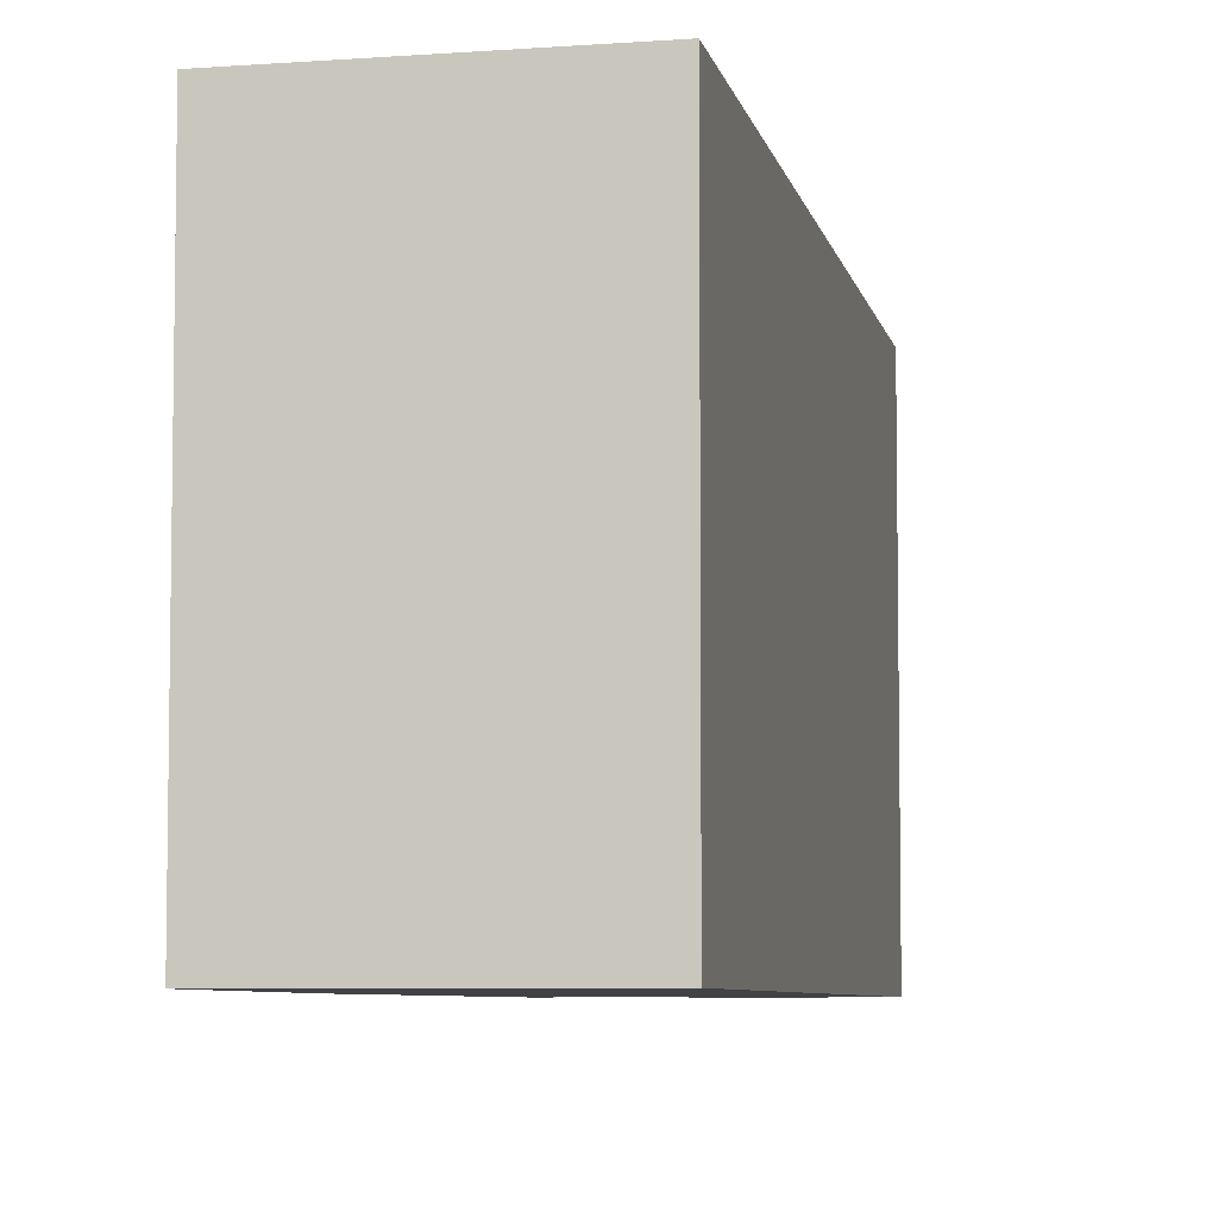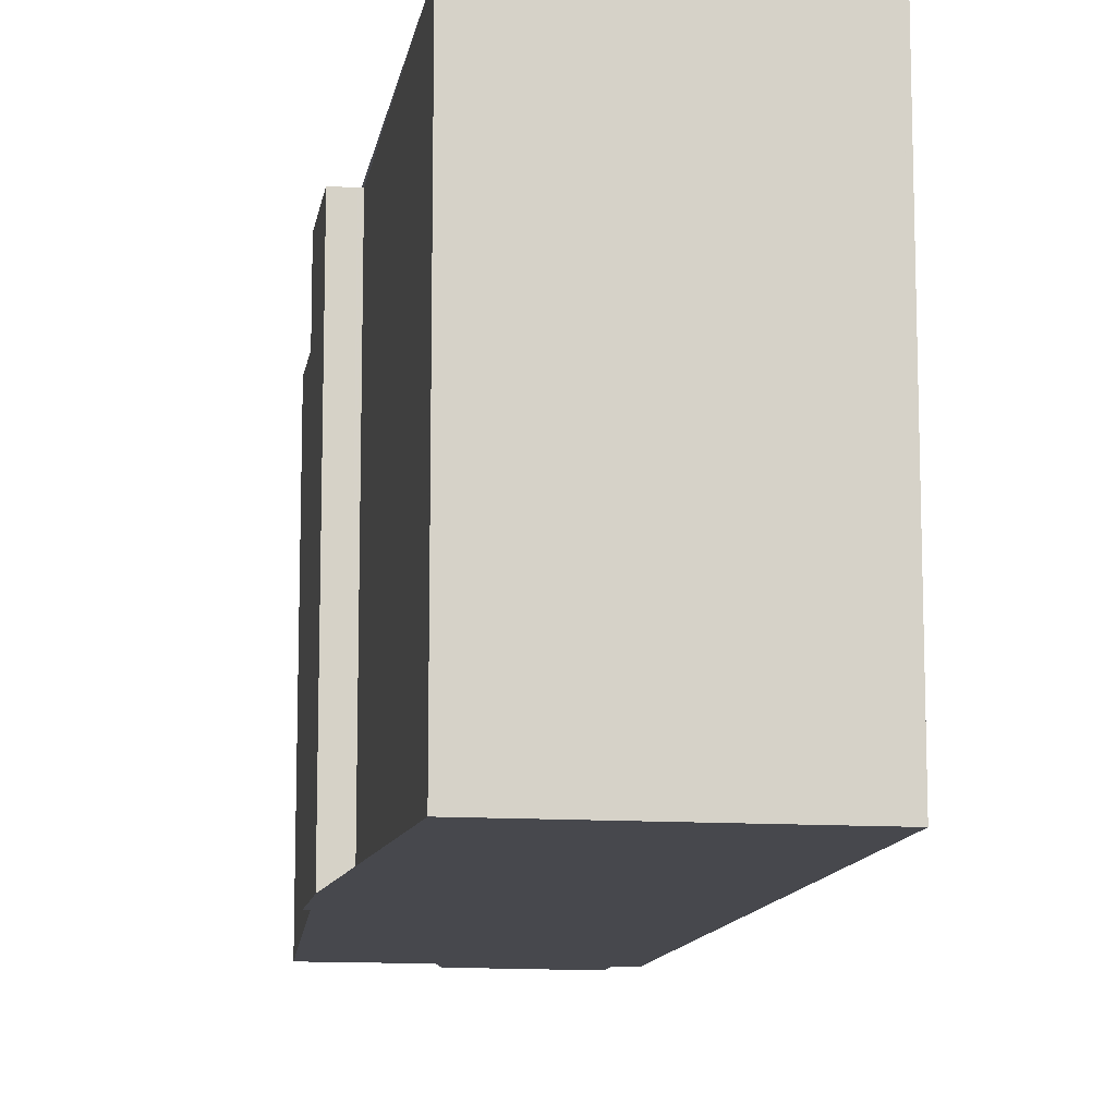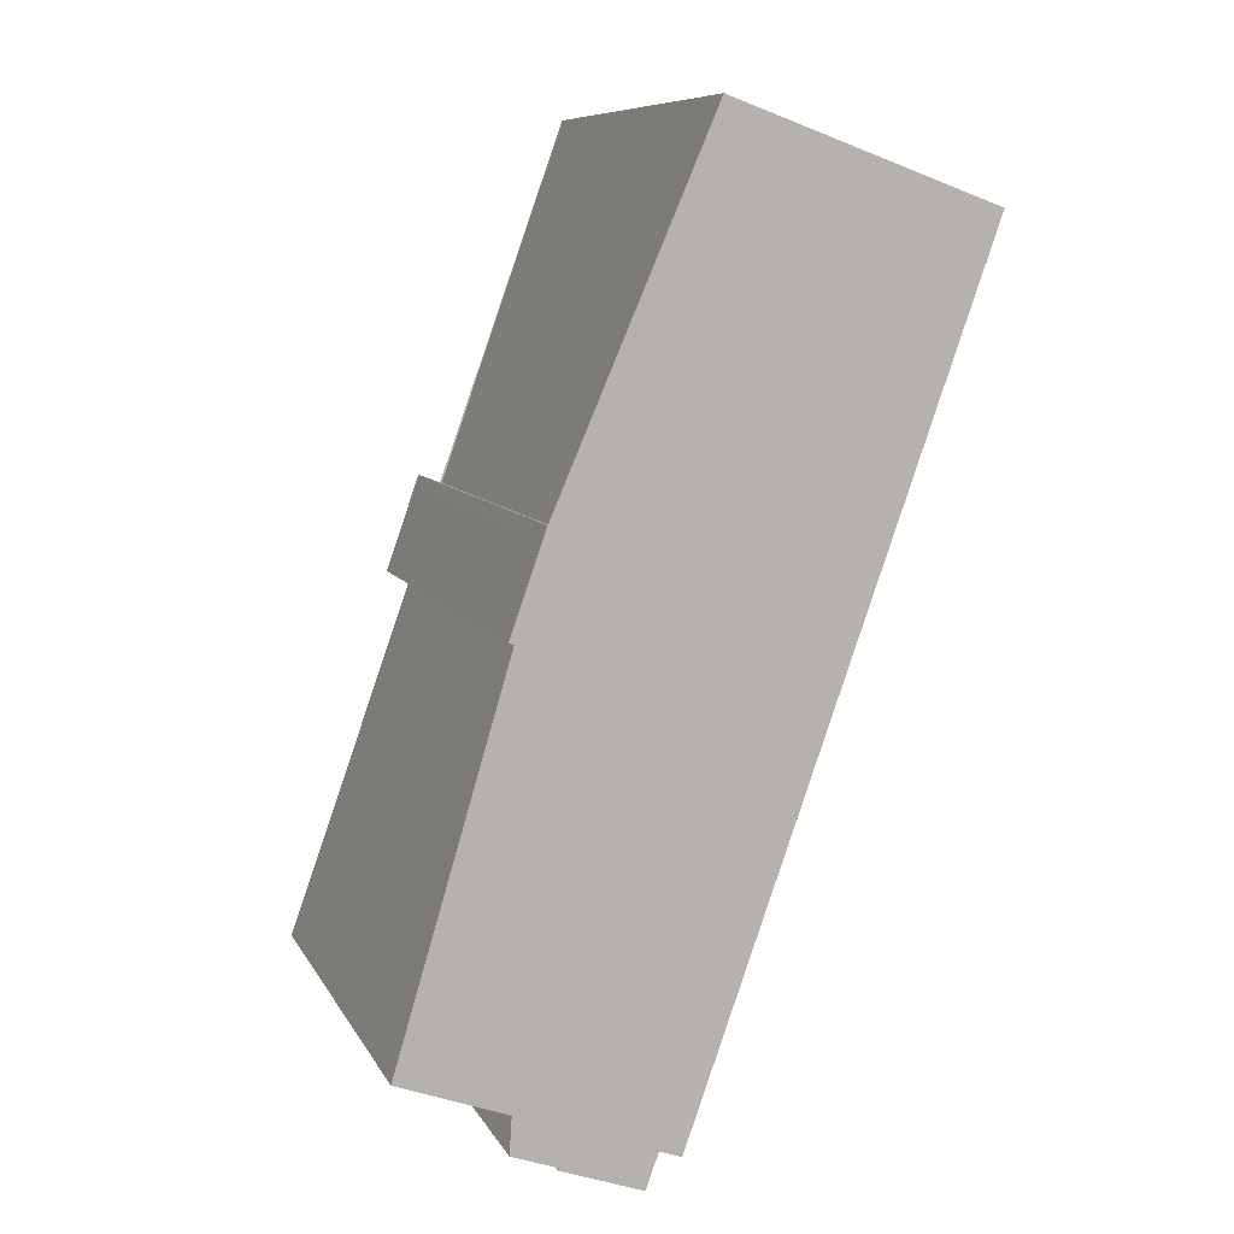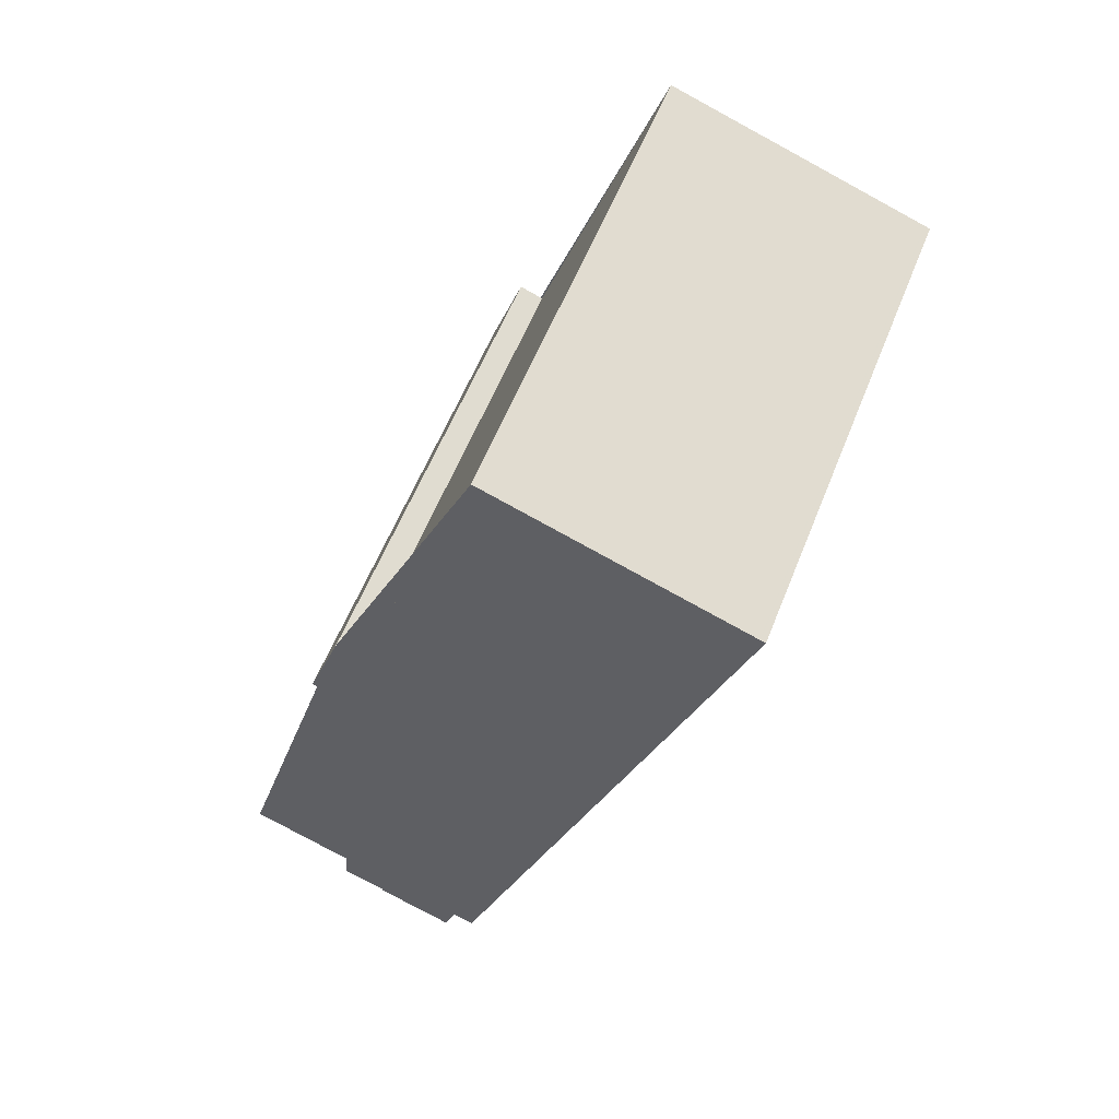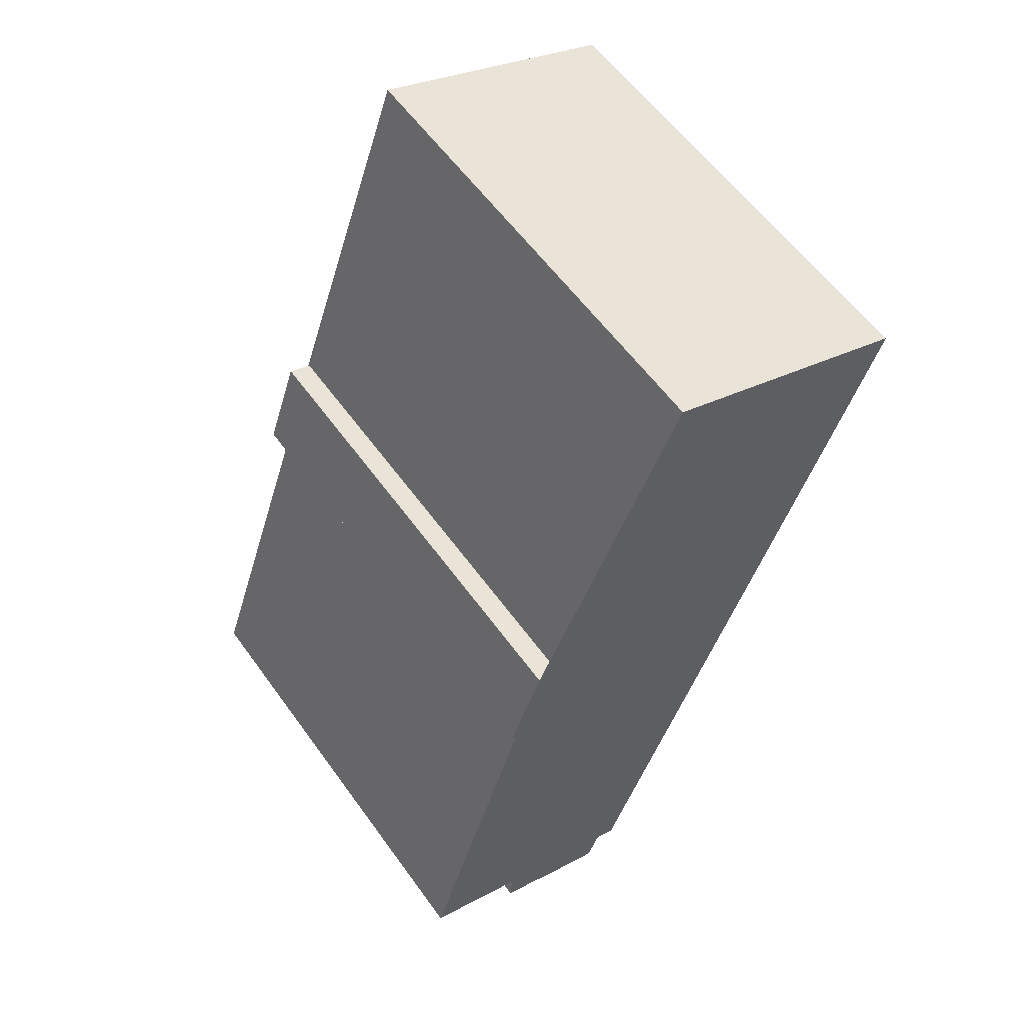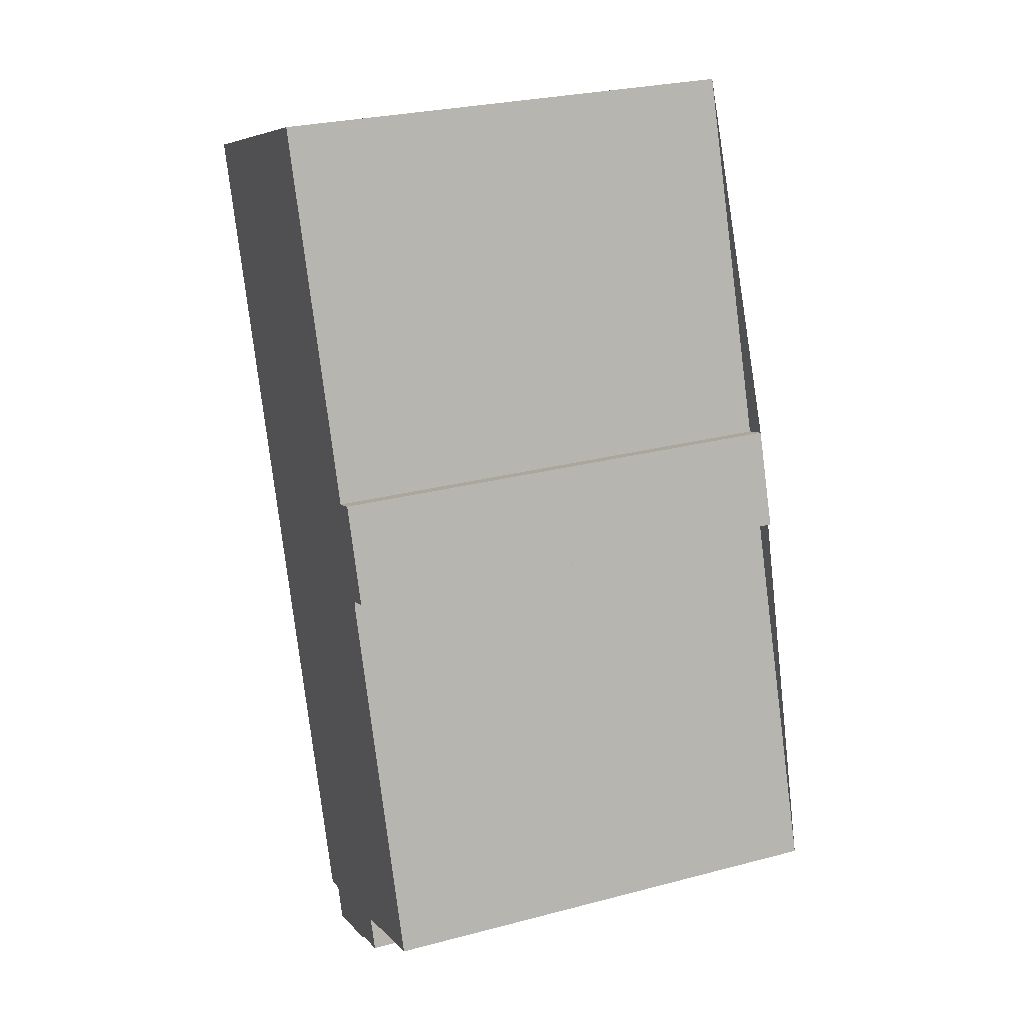
<metadata>
{"format":"obj","ext":"obj","renderer":"f3d","projection":"perspective","resolution":1024,"background":"white","views":[{"elev":-6.3,"azim":-149.6,"up":"+Z"},{"elev":-11.9,"azim":-169.5,"up":"+Z"},{"elev":8.7,"azim":162.4,"up":"+Y"},{"elev":57.5,"azim":-158.6,"up":"+Y"},{"elev":58.5,"azim":144.5,"up":"+Y"},{"elev":27.6,"azim":68.2,"up":"+Y"}]}
</metadata>
<code>
v -1641 -1054 13.15
v -1641 -1053 13.15
v -1640 -1056 13.14
v -1640 -1056 13.15
v -1637 -1066 13.13
v -1640 -1068 13.16
v -1640 -1069 13.16
v -1641 -1069 13.17
v -1641 -1069 13.17
v -1643 -1070 13.19
v -1643 -1069 13.19
v -1644 -1069 13.2
v -1652 -1046 13.25
v -1645 -1044 13.18
v -1652 -1046 13.25
v -1645 -1044 13.18
v -1645 -1044 13.18
v -1645 -1044 13.18
v -1637 -1067 13.13
v -1652 -1046 13.25
v -1645 -1044 13.18
v -1645 -1044 13.18
v -1652 -1046 13.25
v -1652 -1046 13.25
v -1644 -1069 13.2
v -1647 -1059 13.22
v -1647 -1059 13.22
v -1641 -1057 13.15
v -1644 -1069 13.2
v -1647 -1059 13.22
v -1652 -1046 13.25
v -1644 -1069 13.2
v -1647 -1059 13.22
v -1652 -1046 13.25
v -1652 -1046 13.25
v -1640 -1057 13.15
v -1652 -1046 13.25
v -1652 -1046 13.25
v -1652 -1046 13.25
v -1652 -1046 13.25
v -1643 -1069 13.19
v -1640 -1068 13.16
v -1645 -1044 13.18
v -1652 -1046 13.25
v -1645 -1044 13.18
v -1645 -1044 13.18
v -1652 -1046 13.25
v -1652 -1046 13.25
v -1652 -1046 13.25
v -1648 -1056 13.23
v -1642 -1054 13.16
v -1648 -1057 13.23
v -1648 -1056 13.23
v -1648 -1056 13.23
v -1641 -1054 13.15
v -1641 -1054 13.15
v -1641 -1054 13.15
v -1640 -1056 13.15
v -1641 -1054 13.15
v -1641 -1054 13.15
v -1640 -1056 13.15
v -1641 -1054 13.15
v -1641 -1054 13.15
v -1640 -1056 13.15
v -1640 -1068 13.16
v -1643 -1069 13.19
v -1640 -1068 13.16
v -1643 -1069 13.19
v -1640 -1068 13.16
v -1643 -1069 13.19
v -1643 -1069 13.19
v -1647 -1059 13.21
v -1648 -1056 13.22
v -1651 -1046 13.24
v -1643 -1069 13.19
v -1643 -1069 13.19
v -1643 -1069 13.19
v -1651 -1046 13.24
v -1651 -1046 13.24
v -1651 -1046 13.24
v -1643 -1070 13.19
v -1645 -1058 13.19
v -1641 -1068 13.17
v -1646 -1056 13.2
v -1649 -1045 13.22
v -1641 -1068 13.17
v -1641 -1068 13.17
v -1641 -1069 13.17
v -1649 -1045 13.22
v -1649 -1045 13.22
v -1649 -1045 13.22
v -1641 -1069 13.17
v -1647 -1059 13.21
v -1643 -1069 13.19
v -1648 -1056 13.22
v -1651 -1046 13.24
v -1643 -1069 13.19
v -1643 -1069 13.19
v -1643 -1069 13.19
v -1651 -1046 13.24
v -1651 -1046 13.24
v -1651 -1046 13.24
v -1643 -1070 13.19
v -1641 -1054 13.15
v -1641 -1054 13.15
v -1641 -1054 1.776e-15
v -1641 -1054 0
v -1641 -1054 13.15
v -1641 -1053 13.15
v -1641 -1053 -1.776e-15
v -1641 -1054 0
v -1640 -1056 13.15
v -1640 -1056 13.14
v -1640 -1056 0
v -1640 -1056 1.776e-15
v -1640 -1057 13.15
v -1640 -1056 13.15
v -1640 -1056 0
v -1640 -1057 0
v -1637 -1067 13.13
v -1637 -1066 13.13
v -1637 -1066 0
v -1637 -1067 1.776e-15
v -1640 -1068 13.16
v -1640 -1068 13.16
v -1640 -1068 -1.776e-15
v -1640 -1068 0
v -1641 -1069 13.17
v -1640 -1069 13.16
v -1640 -1069 0
v -1641 -1069 1.776e-15
v -1641 -1069 13.17
v -1641 -1069 13.17
v -1641 -1069 0
v -1641 -1069 1.776e-15
v -1643 -1070 13.19
v -1641 -1069 13.17
v -1641 -1069 1.776e-15
v -1643 -1070 0
v -1643 -1069 13.19
v -1643 -1070 13.19
v -1643 -1070 0
v -1643 -1069 0
v -1644 -1069 13.2
v -1643 -1069 13.19
v -1643 -1069 0
v -1644 -1069 0
v -1647 -1059 13.22
v -1644 -1069 13.2
v -1644 -1069 0
v -1647 -1059 0
v -1652 -1046 13.25
v -1652 -1046 13.25
v -1652 -1046 0
v -1652 -1046 0
v -1645 -1044 13.18
v -1645 -1044 13.18
v -1645 -1044 1.776e-15
v -1645 -1044 0
v -1652 -1046 13.25
v -1652 -1046 13.25
v -1652 -1046 1.776e-15
v -1652 -1046 0
v -1645 -1044 13.18
v -1645 -1044 13.18
v -1645 -1044 0
v -1645 -1044 0
v -1645 -1044 13.18
v -1645 -1044 13.18
v -1645 -1044 0
v -1645 -1044 1.776e-15
v -1640 -1068 13.16
v -1637 -1067 13.13
v -1637 -1067 1.776e-15
v -1640 -1068 -1.776e-15
v -1652 -1046 13.25
v -1652 -1046 13.25
v -1652 -1046 0
v -1652 -1046 1.776e-15
v -1641 -1054 13.15
v -1645 -1044 13.18
v -1645 -1044 0
v -1641 -1054 1.776e-15
v -1644 -1069 13.2
v -1644 -1069 13.2
v -1644 -1069 -1.776e-15
v -1644 -1069 0
v -1648 -1057 13.23
v -1647 -1059 13.22
v -1647 -1059 0
v -1648 -1057 0
v -1644 -1069 13.2
v -1644 -1069 13.2
v -1644 -1069 0
v -1644 -1069 0
v -1644 -1069 13.2
v -1644 -1069 13.2
v -1644 -1069 0
v -1644 -1069 -1.776e-15
v -1652 -1046 13.25
v -1652 -1046 13.25
v -1652 -1046 0
v -1652 -1046 0
v -1637 -1066 13.13
v -1640 -1057 13.15
v -1640 -1057 0
v -1637 -1066 0
v -1651 -1046 13.24
v -1652 -1046 13.25
v -1652 -1046 0
v -1651 -1046 1.776e-15
v -1652 -1046 13.25
v -1652 -1046 13.25
v -1652 -1046 0
v -1652 -1046 0
v -1643 -1069 13.19
v -1643 -1069 13.19
v -1643 -1069 0
v -1643 -1069 0
v -1640 -1069 13.16
v -1640 -1068 13.16
v -1640 -1068 0
v -1640 -1069 0
v -1645 -1044 13.18
v -1645 -1044 13.18
v -1645 -1044 0
v -1645 -1044 0
v -1652 -1046 13.25
v -1652 -1046 13.25
v -1652 -1046 -1.776e-15
v -1652 -1046 0
v -1652 -1046 13.25
v -1648 -1057 13.23
v -1648 -1057 0
v -1652 -1046 -1.776e-15
v -1640 -1056 13.14
v -1641 -1054 13.15
v -1641 -1054 0
v -1640 -1056 0
v -1641 -1053 13.15
v -1641 -1054 13.15
v -1641 -1054 1.776e-15
v -1641 -1053 -1.776e-15
v -1640 -1056 13.15
v -1640 -1056 13.15
v -1640 -1056 1.776e-15
v -1640 -1056 -1.776e-15
v -1641 -1054 13.15
v -1641 -1054 13.15
v -1641 -1054 0
v -1641 -1054 -1.776e-15
v -1640 -1056 13.15
v -1640 -1056 13.15
v -1640 -1056 0
v -1640 -1056 0
v -1641 -1054 13.15
v -1641 -1054 13.15
v -1641 -1054 -1.776e-15
v -1641 -1054 1.776e-15
v -1640 -1056 13.15
v -1640 -1056 13.15
v -1640 -1056 -1.776e-15
v -1640 -1056 0
v -1640 -1068 13.16
v -1640 -1068 13.16
v -1640 -1068 0
v -1640 -1068 0
v -1643 -1069 13.19
v -1643 -1069 13.19
v -1643 -1069 1.776e-15
v -1643 -1069 0
v -1640 -1068 13.16
v -1640 -1068 13.16
v -1640 -1068 0
v -1640 -1068 0
v -1643 -1069 13.19
v -1643 -1069 13.19
v -1643 -1069 0
v -1643 -1069 -1.776e-15
v -1640 -1068 13.16
v -1640 -1068 13.16
v -1640 -1068 0
v -1640 -1068 0
v -1643 -1069 13.19
v -1643 -1069 13.19
v -1643 -1069 -1.776e-15
v -1643 -1069 1.776e-15
v -1649 -1045 13.22
v -1651 -1046 13.24
v -1651 -1046 0
v -1649 -1045 1.776e-15
v -1643 -1070 13.19
v -1643 -1070 13.19
v -1643 -1070 0
v -1643 -1070 1.776e-15
v -1645 -1044 13.18
v -1649 -1045 13.22
v -1649 -1045 1.776e-15
v -1645 -1044 0
v -1641 -1069 13.17
v -1641 -1069 13.17
v -1641 -1069 1.776e-15
v -1641 -1069 0
v -1651 -1046 13.24
v -1651 -1046 13.24
v -1651 -1046 1.776e-15
v -1651 -1046 0
v -1643 -1070 13.19
v -1643 -1070 13.19
v -1643 -1070 1.776e-15
v -1643 -1070 0
v -1641 -1054 0
v -1641 -1053 0
v -1640 -1056 0
v -1640 -1056 0
v -1637 -1066 0
v -1640 -1068 0
v -1640 -1069 0
v -1641 -1069 0
v -1641 -1069 0
v -1643 -1070 0
v -1643 -1069 0
v -1644 -1069 0
v -1652 -1046 0
v -1645 -1044 0
f 61 4 36 28 51 60
f 18 14 16 17
f 90 78 79 89
f 85 74 80 91
f 91 80 78 90
f 45 17 16 46
f 23 20 15 24
f 48 20 23 47
f 26 25 12 27
f 92 8 9 81 76 88
f 33 30 29 32
f 49 34 31 44
f 32 25 26 33
f 47 23 34 49
f 24 15 13 35
f 36 5 19 28
f 40 38 37 39
f 39 37 31 34
f 39 24 35 40
f 34 23 24 39
f 83 71 72 82
f 82 72 73 84
f 45 21 43
f 46 22 21 45
f 53 26 27 52
f 50 30 33 54
f 54 33 26 53
f 84 73 74 85
f 52 48 47 53
f 54 49 44 50
f 53 47 49 54
f 60 51 21 22 1 59
f 56 2 55 57
f 57 55 3 58
f 63 56 57 62
f 62 57 58 64
f 62 60 59 63
f 64 61 60 62
f 86 75 71 83
f 88 76 77 87
f 87 77 75 86
f 94 66 11 29 30 93
f 93 30 50 95
f 95 50 44 96
f 97 70 66 94
f 99 41 68 98
f 98 68 70 97
f 101 37 38 100
f 96 44 31 102
f 102 31 37 101
f 103 10 41 99
f 82 28 19 6 65 83
f 84 51 28 82
f 85 43 21 51 84
f 83 65 69 86
f 87 67 42 88
f 86 69 67 87
f 89 18 17 90
f 91 43 85
f 90 17 45 43 91
f 88 42 7 92
f 93 72 71 94
f 95 73 72 93
f 96 74 73 95
f 94 71 75 97
f 98 77 76 99
f 97 75 77 98
f 100 79 78 101
f 102 80 74 96
f 101 78 80 102
f 99 76 81 103
f 105 106 107 104
f 109 110 111 108
f 113 114 115 112
f 117 118 119 116
f 121 122 123 120
f 125 126 127 124
f 129 130 131 128
f 133 134 135 132
f 137 138 139 136
f 141 142 143 140
f 145 146 147 144
f 149 150 151 148
f 153 154 155 152
f 157 158 159 156
f 161 162 163 160
f 165 166 167 164
f 169 170 171 168
f 173 174 175 172
f 177 178 179 176
f 181 182 183 180
f 185 186 187 184
f 189 190 191 188
f 193 194 195 192
f 197 198 199 196
f 201 202 203 200
f 205 206 207 204
f 209 210 211 208
f 213 214 215 212
f 217 218 219 216
f 221 222 223 220
f 225 226 227 224
f 229 230 231 228
f 233 234 235 232
f 237 238 239 236
f 241 242 243 240
f 245 246 247 244
f 249 250 251 248
f 253 254 255 252
f 257 258 259 256
f 261 262 263 260
f 265 266 267 264
f 269 270 271 268
f 273 274 275 272
f 277 278 279 276
f 281 282 283 280
f 285 286 287 284
f 289 290 291 288
f 293 294 295 292
f 297 298 299 296
f 301 302 303 300
f 305 306 307 304
f 309 310 311 308
f 313 314 315 316 317 318 319 320 321 322 323 324 325 312

</code>
